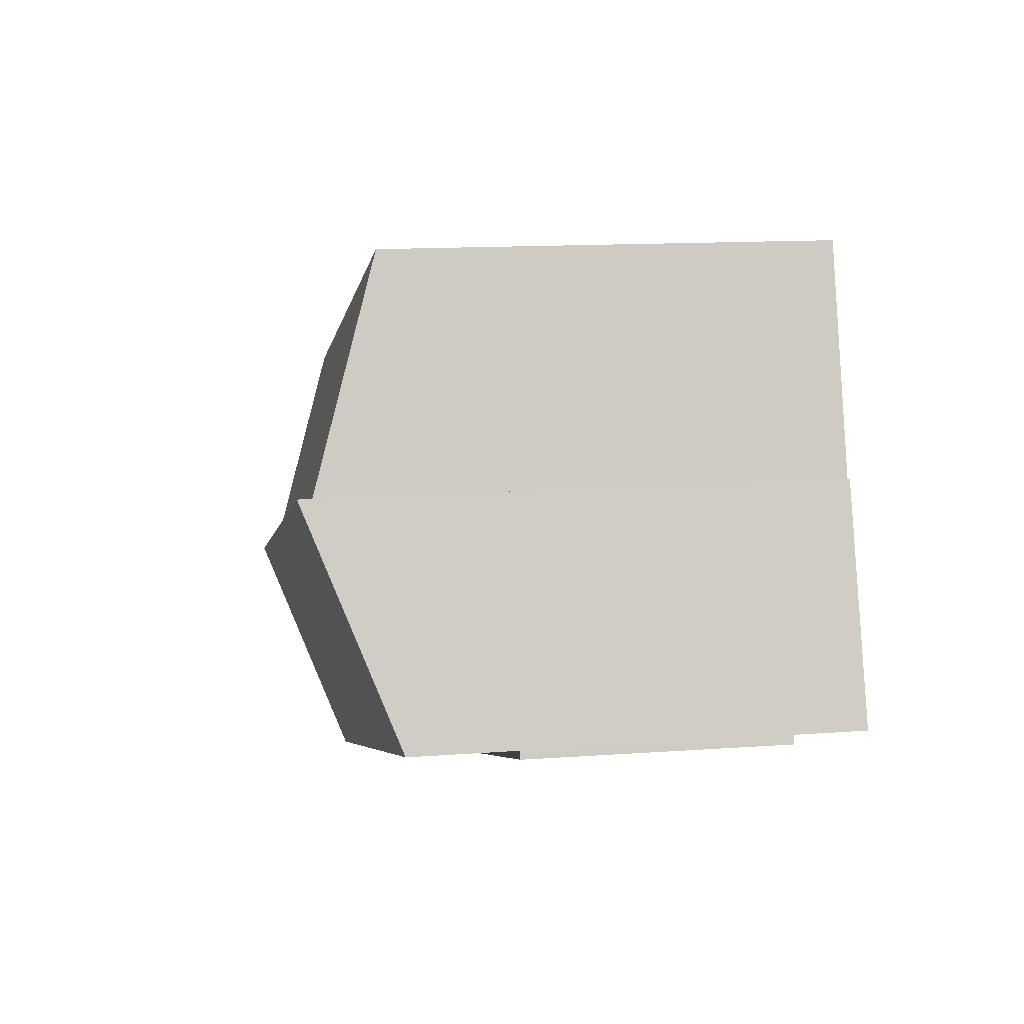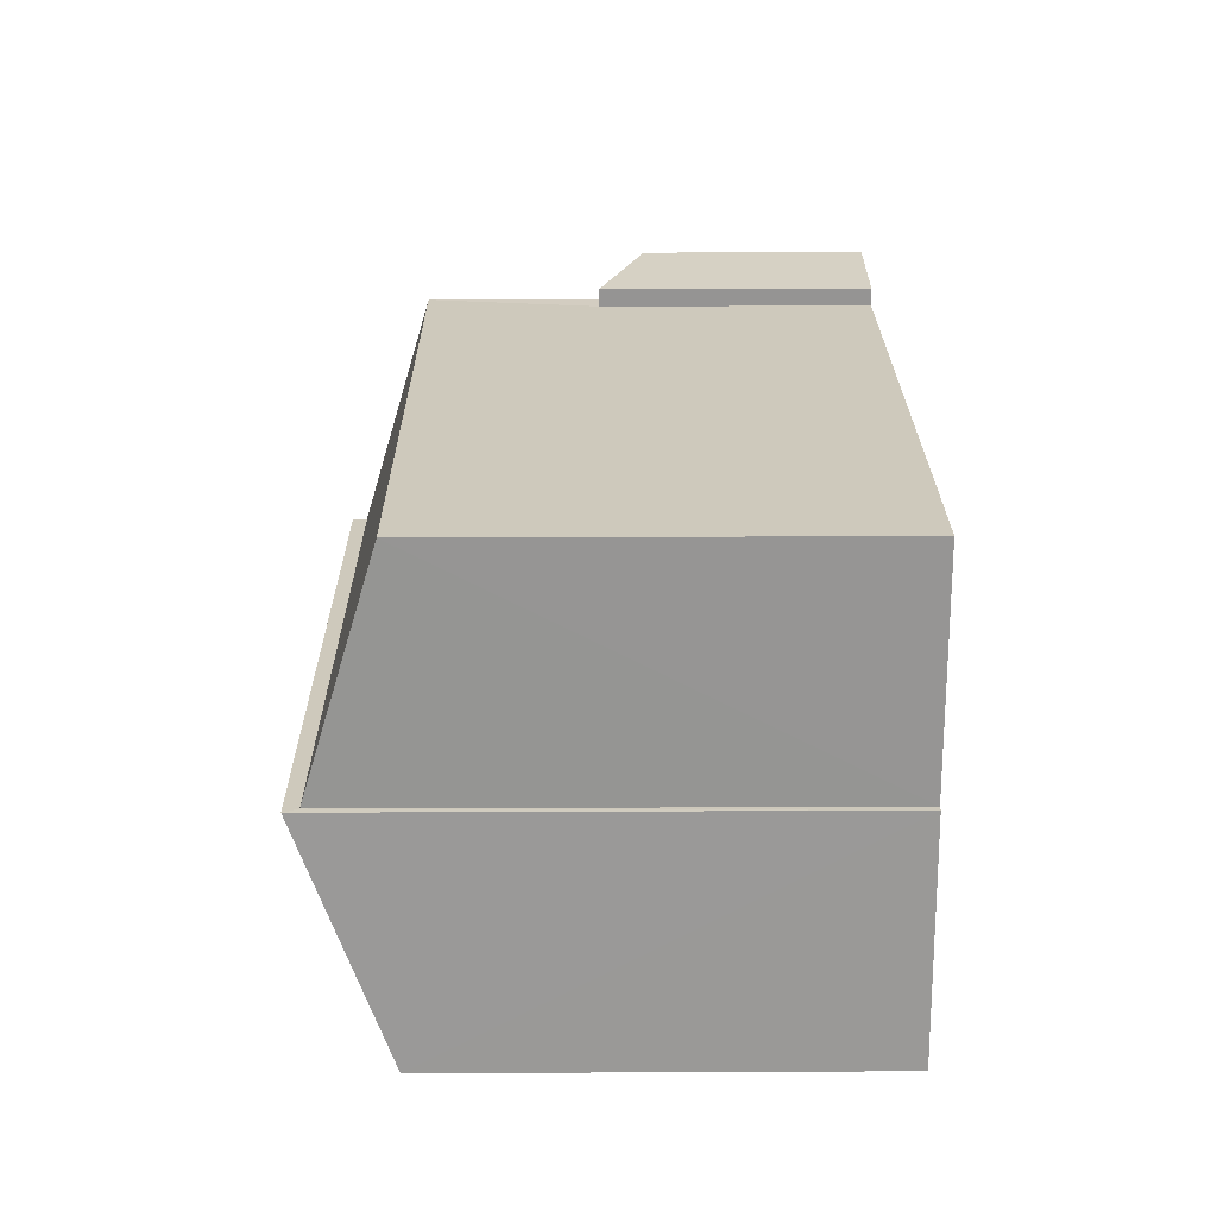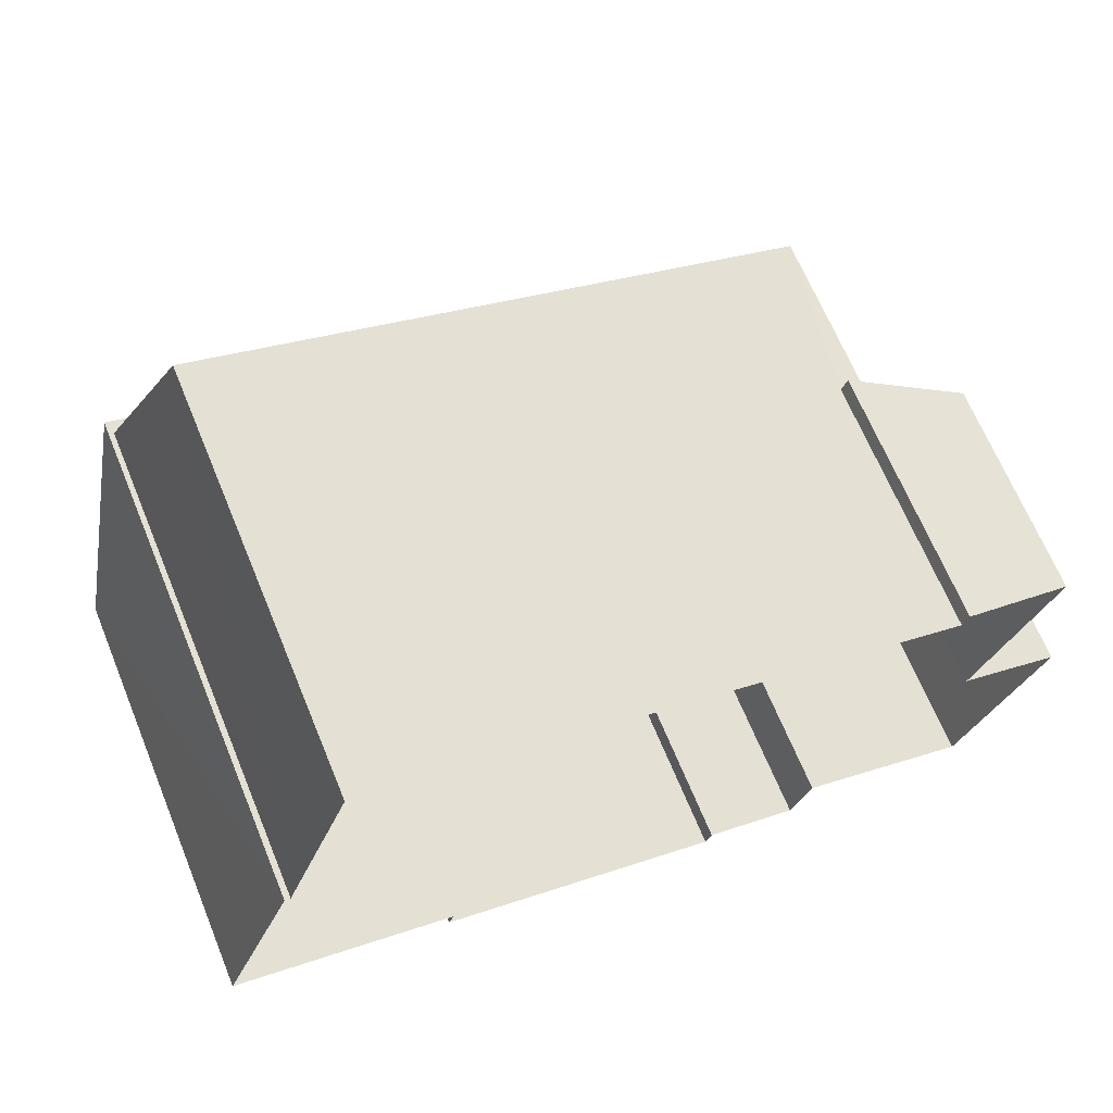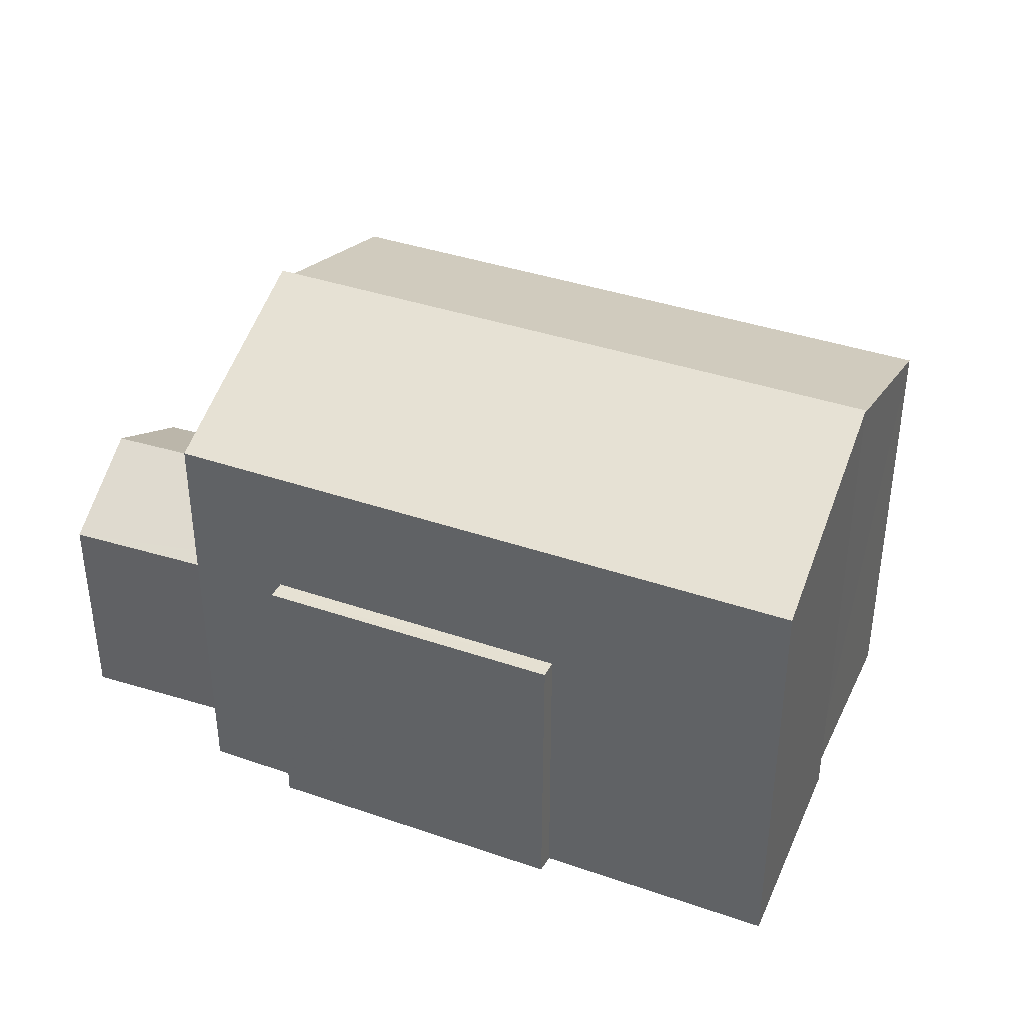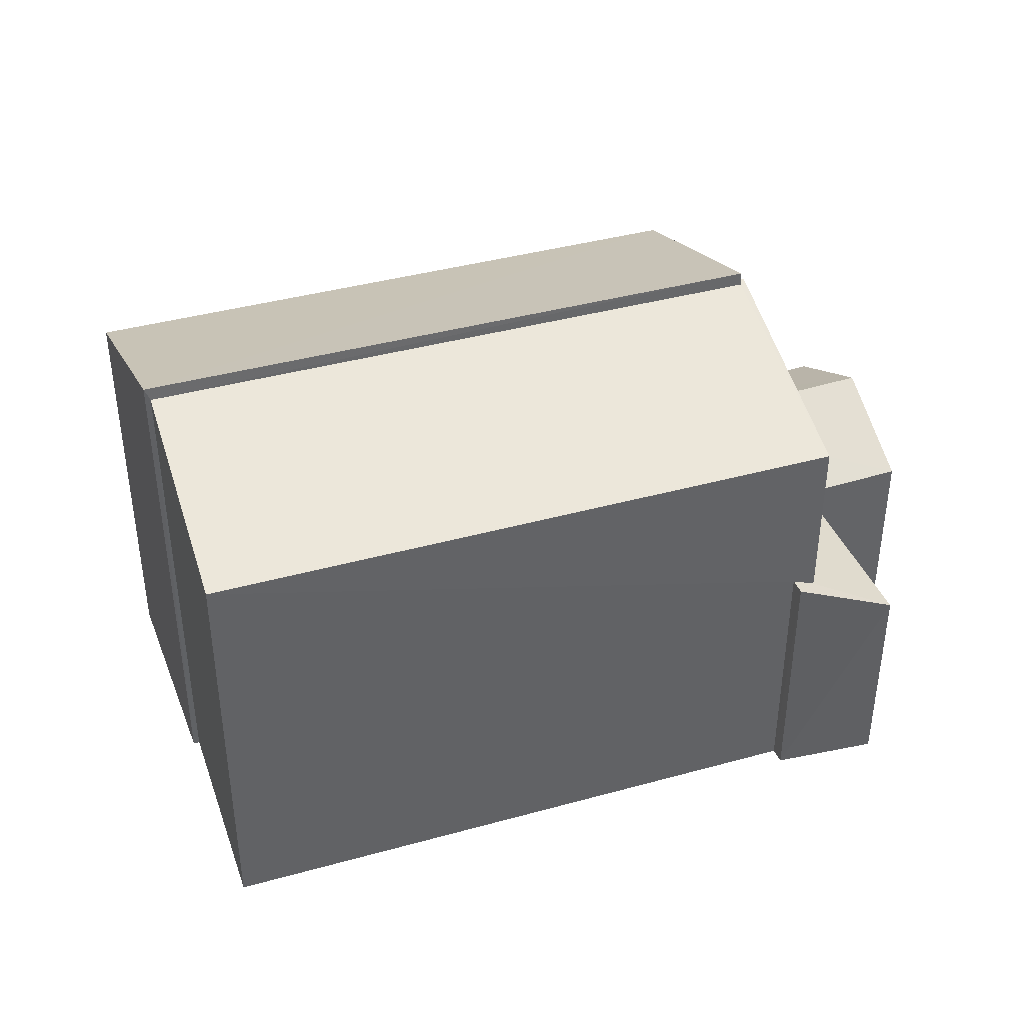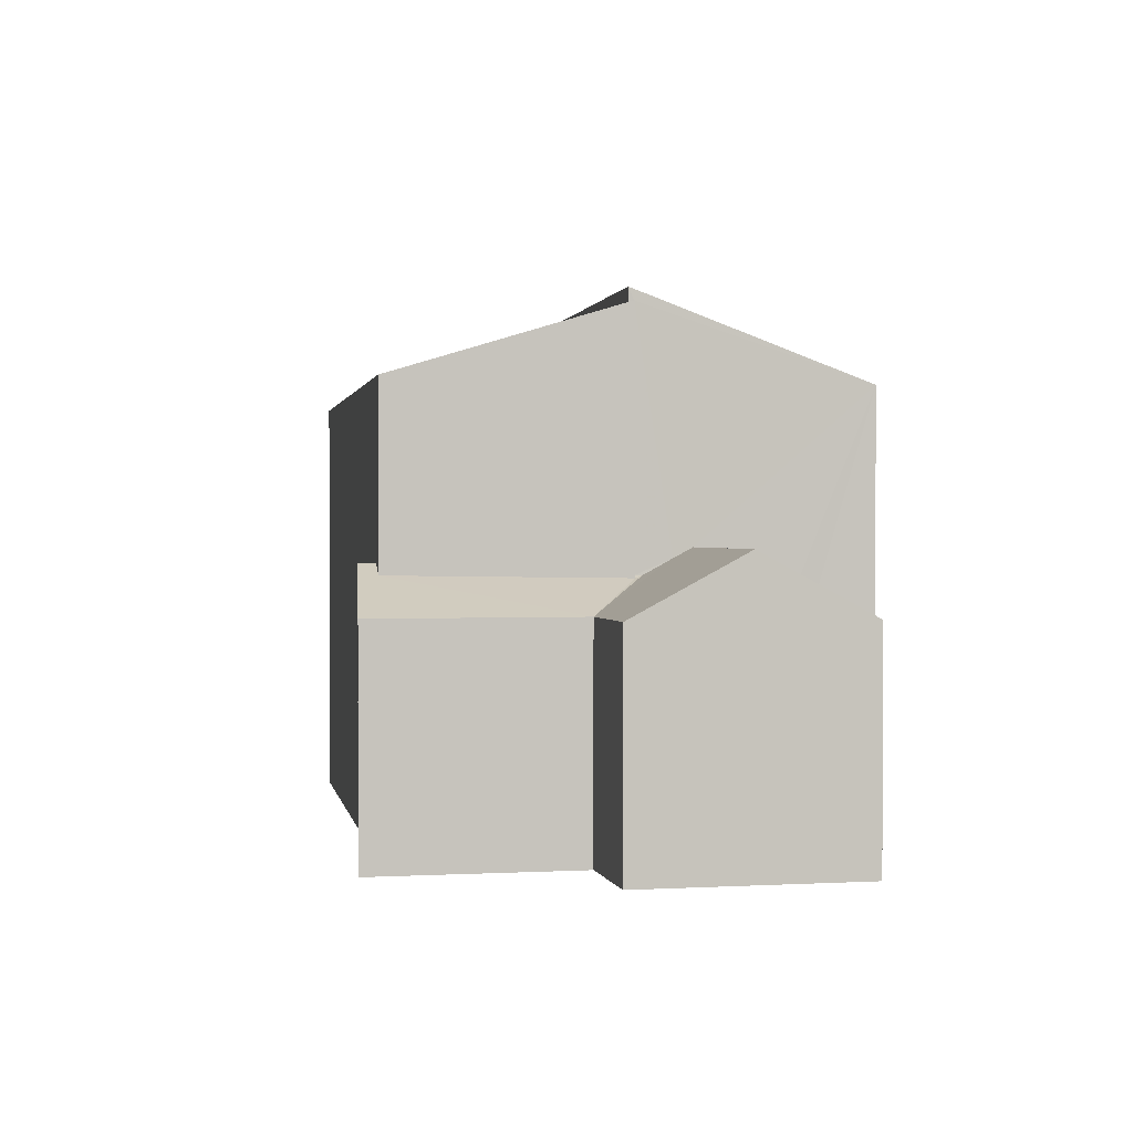
<metadata>
{"format":"obj","ext":"obj","renderer":"f3d","projection":"perspective","resolution":1024,"background":"white","views":[{"elev":13.6,"azim":80.5,"up":"+Y"},{"elev":40.7,"azim":89.7,"up":"+Y"},{"elev":67.6,"azim":157.5,"up":"+Y"},{"elev":38.2,"azim":41.8,"up":"+Z"},{"elev":40.4,"azim":179.5,"up":"+Z"},{"elev":1.0,"azim":-81.5,"up":"+Z"}]}
</metadata>
<code>
v -8.915e+04 -1.008e+05 1.596
v -8.915e+04 -1.008e+05 1.596
v -8.915e+04 -1.008e+05 1.596
v -8.915e+04 -1.008e+05 1.595
v -8.916e+04 -1.008e+05 1.596
v -8.916e+04 -1.008e+05 1.596
v -8.916e+04 -1.008e+05 1.596
v -8.915e+04 -1.009e+05 1.597
v -8.915e+04 -1.009e+05 1.597
v -8.916e+04 -1.009e+05 1.598
v -8.916e+04 -1.008e+05 1.597
v -8.916e+04 -1.008e+05 1.597
v -8.916e+04 -1.009e+05 1.598
v -8.916e+04 -1.009e+05 1.598
v -8.916e+04 -1.009e+05 1.598
v -8.916e+04 -1.009e+05 1.598
v -8.916e+04 -1.009e+05 5.5
v -8.916e+04 -1.009e+05 4.817
v -8.916e+04 -1.008e+05 5.499
v -8.916e+04 -1.008e+05 4.668
v -8.916e+04 -1.008e+05 4.669
v -8.916e+04 -1.008e+05 4.667
v -8.916e+04 -1.008e+05 5.145
v -8.916e+04 -1.008e+05 5.109
v -8.916e+04 -1.008e+05 5.155
v -8.916e+04 -1.008e+05 5.298
v -8.916e+04 -1.008e+05 5.145
v -8.916e+04 -1.008e+05 5.298
v -8.916e+04 -1.008e+05 8.614
v -8.916e+04 -1.008e+05 8.59
v -8.916e+04 -1.008e+05 7.637
v -8.915e+04 -1.008e+05 7.636
v -8.916e+04 -1.008e+05 8.614
v -8.915e+04 -1.008e+05 8.589
v -8.916e+04 -1.008e+05 5.358
v -8.916e+04 -1.008e+05 4.669
v -8.915e+04 -1.009e+05 5.599
v -8.916e+04 -1.009e+05 5.599
v -8.915e+04 -1.009e+05 5.599
v -8.916e+04 -1.009e+05 5.599
v -8.916e+04 -1.009e+05 4.67
v -8.916e+04 -1.009e+05 4.669
v -8.915e+04 -1.008e+05 8.787
v -8.916e+04 -1.009e+05 7.587
v -8.915e+04 -1.008e+05 7.584
v -8.916e+04 -1.008e+05 8.789
f 1 2 3
f 4 1 5
f 6 7 5
f 8 9 10
f 1 3 8
f 11 12 13
f 5 12 6
f 14 8 10
f 15 14 16
f 13 12 15
f 1 8 5
f 15 12 5
f 5 8 14
f 15 5 14
f 17 18 19
f 20 21 22
f 21 23 24
f 22 25 26
f 24 23 27
f 26 25 28
f 21 24 25
f 22 21 25
f 29 30 31
f 31 30 32
f 29 33 30
f 32 30 34
f 35 17 19
f 35 36 17
f 37 38 39
f 37 40 38
f 21 35 23
f 21 36 35
f 41 42 18
f 17 41 18
f 43 44 45
f 43 46 44
f 1 34 2
f 2 34 43
f 43 34 46
f 34 30 46
f 1 4 32
f 34 1 32
f 39 10 9
f 39 38 10
f 15 16 42
f 23 35 27
f 16 44 42
f 33 46 30
f 33 27 35
f 44 46 33
f 44 18 42
f 35 19 33
f 19 18 44
f 44 33 19
f 27 33 29
f 24 27 29
f 40 10 38
f 40 14 10
f 5 7 26
f 28 5 26
f 22 7 6
f 22 26 7
f 22 6 12
f 20 22 12
f 24 29 31
f 25 24 31
f 8 3 37
f 3 45 37
f 14 40 16
f 37 45 44
f 40 37 44
f 16 40 44
f 36 20 11
f 11 20 12
f 21 20 36
f 25 31 28
f 5 28 4
f 4 28 32
f 28 31 32
f 36 11 13
f 41 36 13
f 13 42 41
f 13 15 42
f 37 39 9
f 8 37 9
f 17 36 41
f 45 3 2
f 43 45 2

</code>
